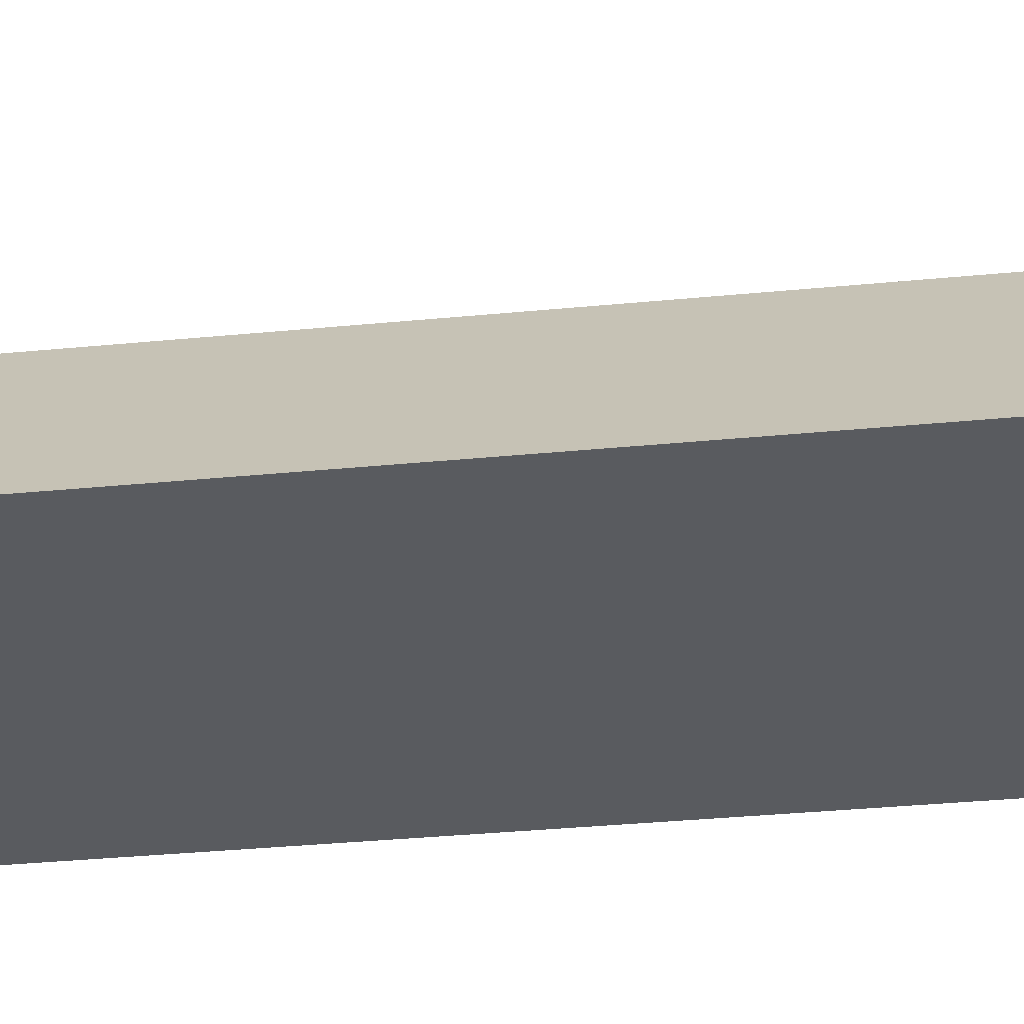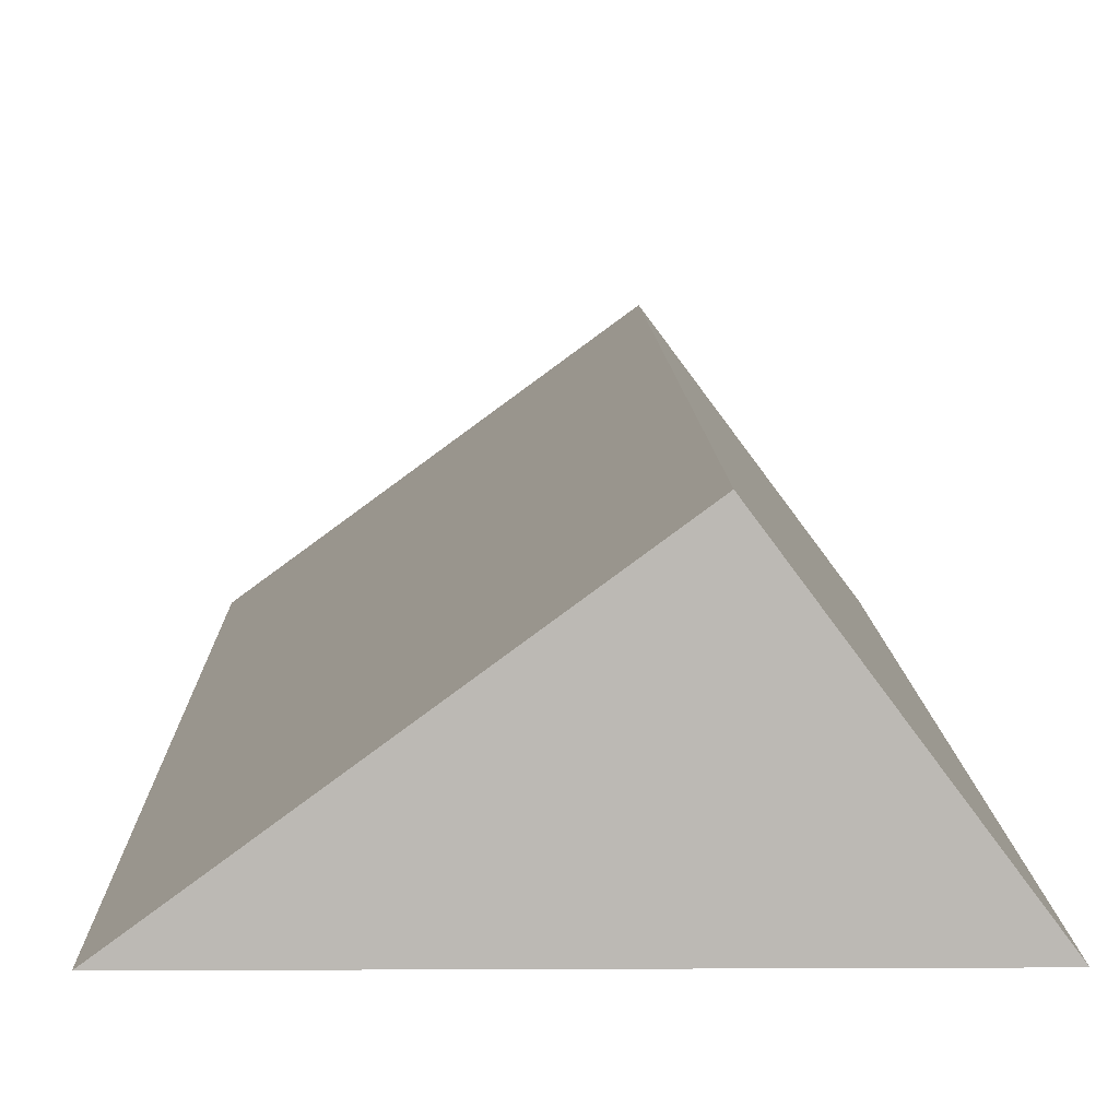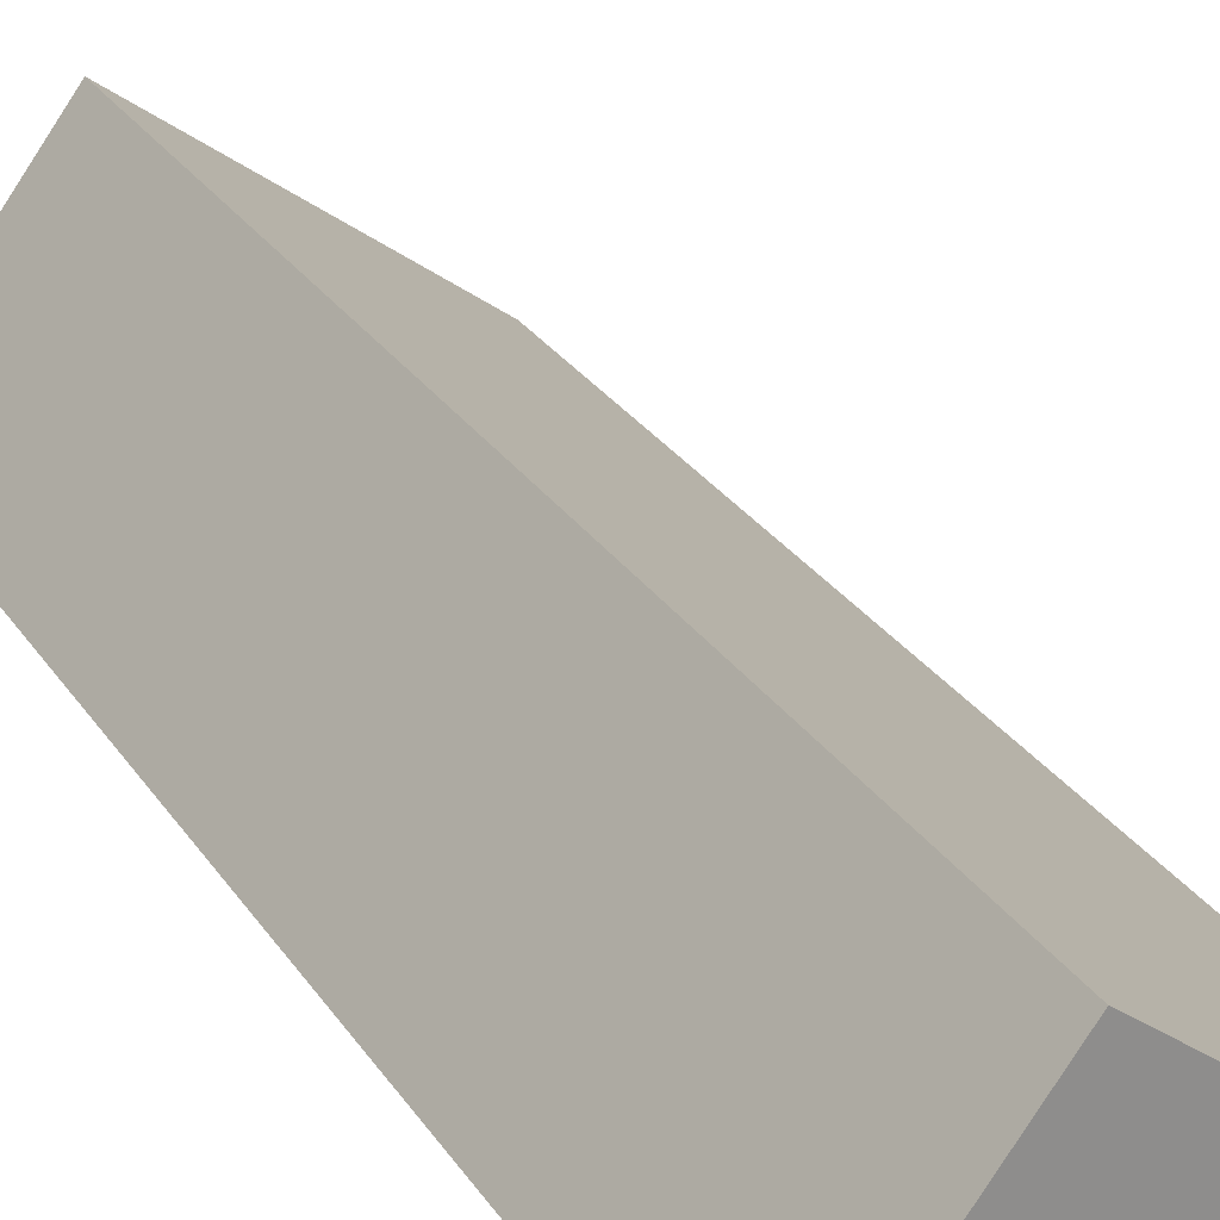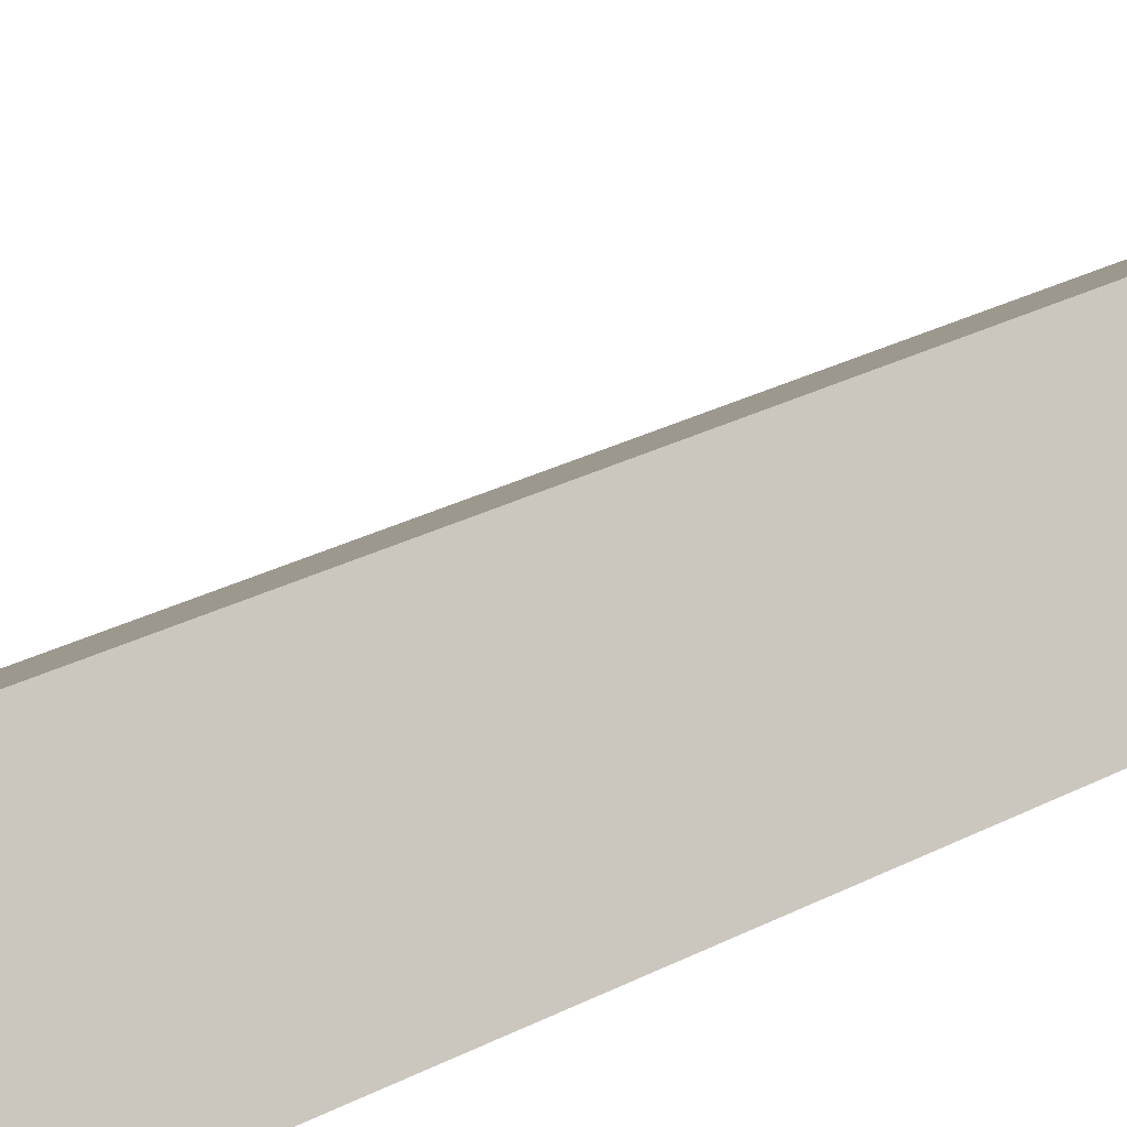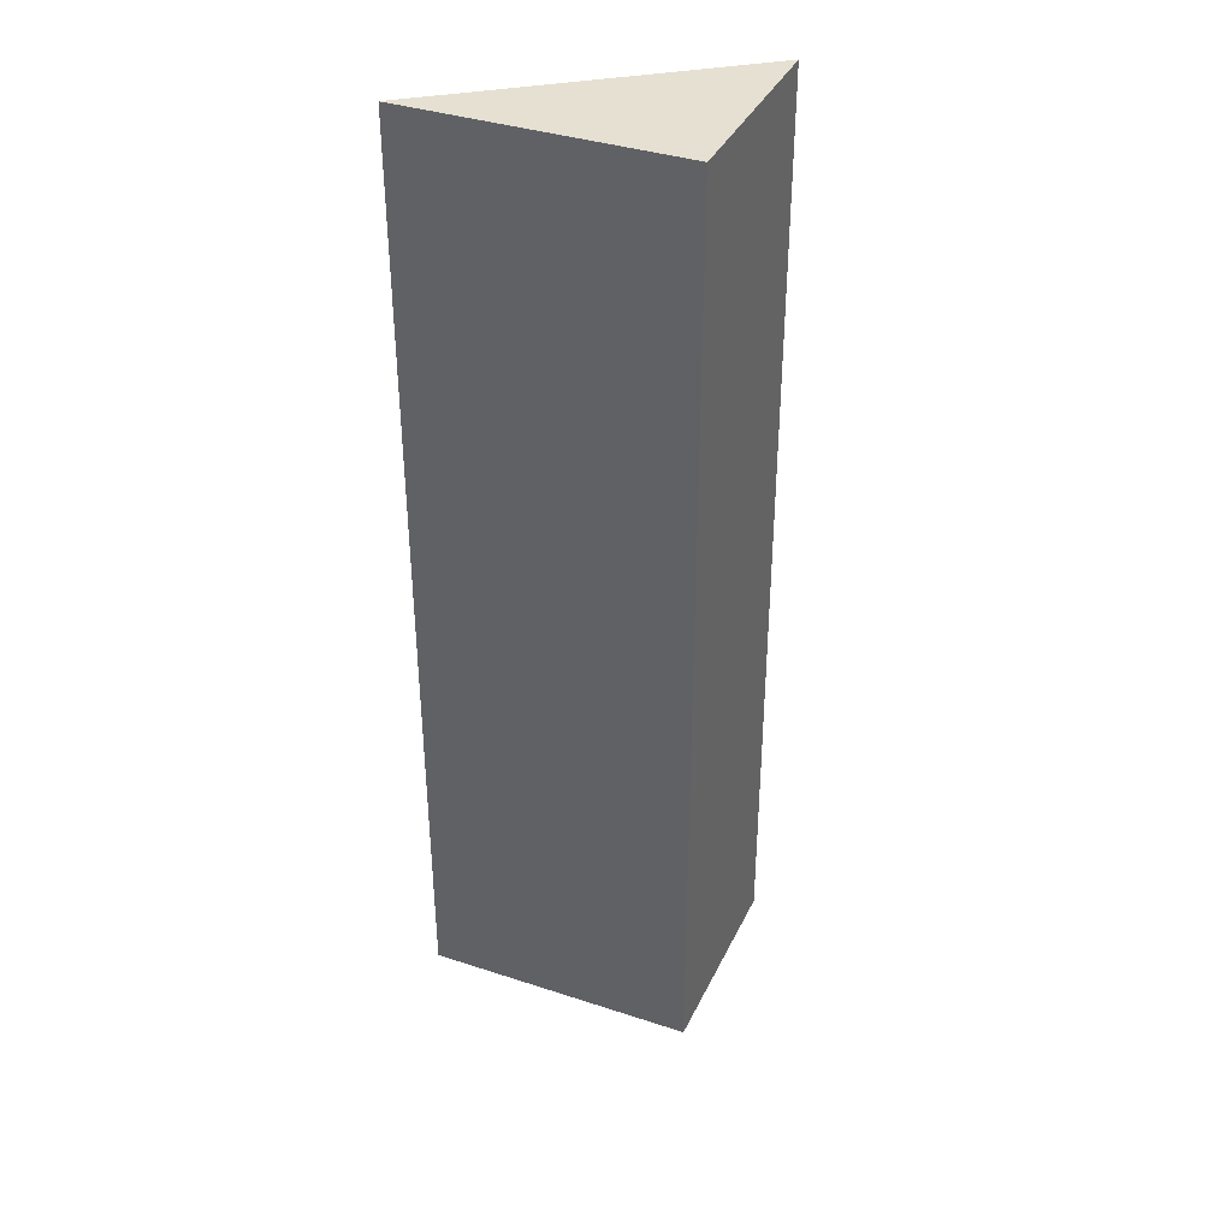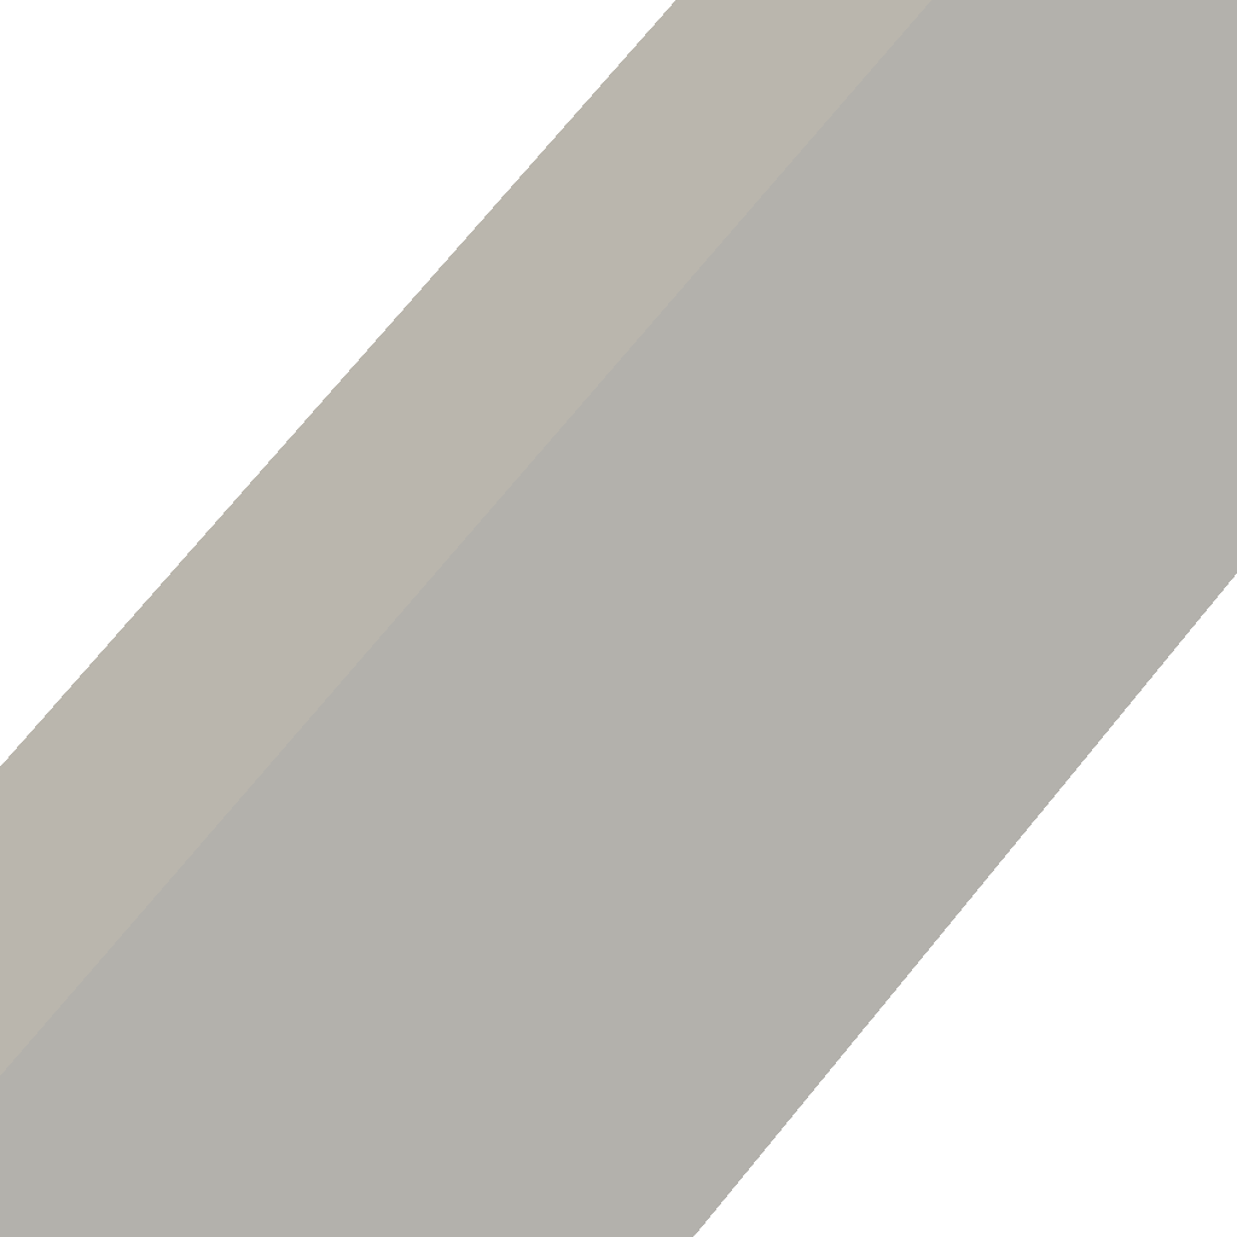
<metadata>
{"format":"obj","ext":"obj","renderer":"f3d","projection":"perspective","resolution":1024,"background":"white","views":[{"elev":-32.5,"azim":97.9,"up":"+Z"},{"elev":6.9,"azim":-0.9,"up":"+Z"},{"elev":25.7,"azim":155.0,"up":"+Z"},{"elev":34.0,"azim":56.1,"up":"+Z"},{"elev":37.6,"azim":-13.4,"up":"+Y"},{"elev":73.7,"azim":-140.7,"up":"+Z"}]}
</metadata>
<code>
v  0 11.19 6.851e-16
v  2.601 11.19 1.903
v  4.019 11.19 6.851e-16
v  0 0 0
v  2.601 -1.165e-16 1.903
v  4.019 0 0
g defaultobject
f 1 2 3
f 4 2 1
f 2 4 5
f 5 3 2
f 3 5 6
f 6 1 3
f 1 6 4
f 6 5 4

</code>
